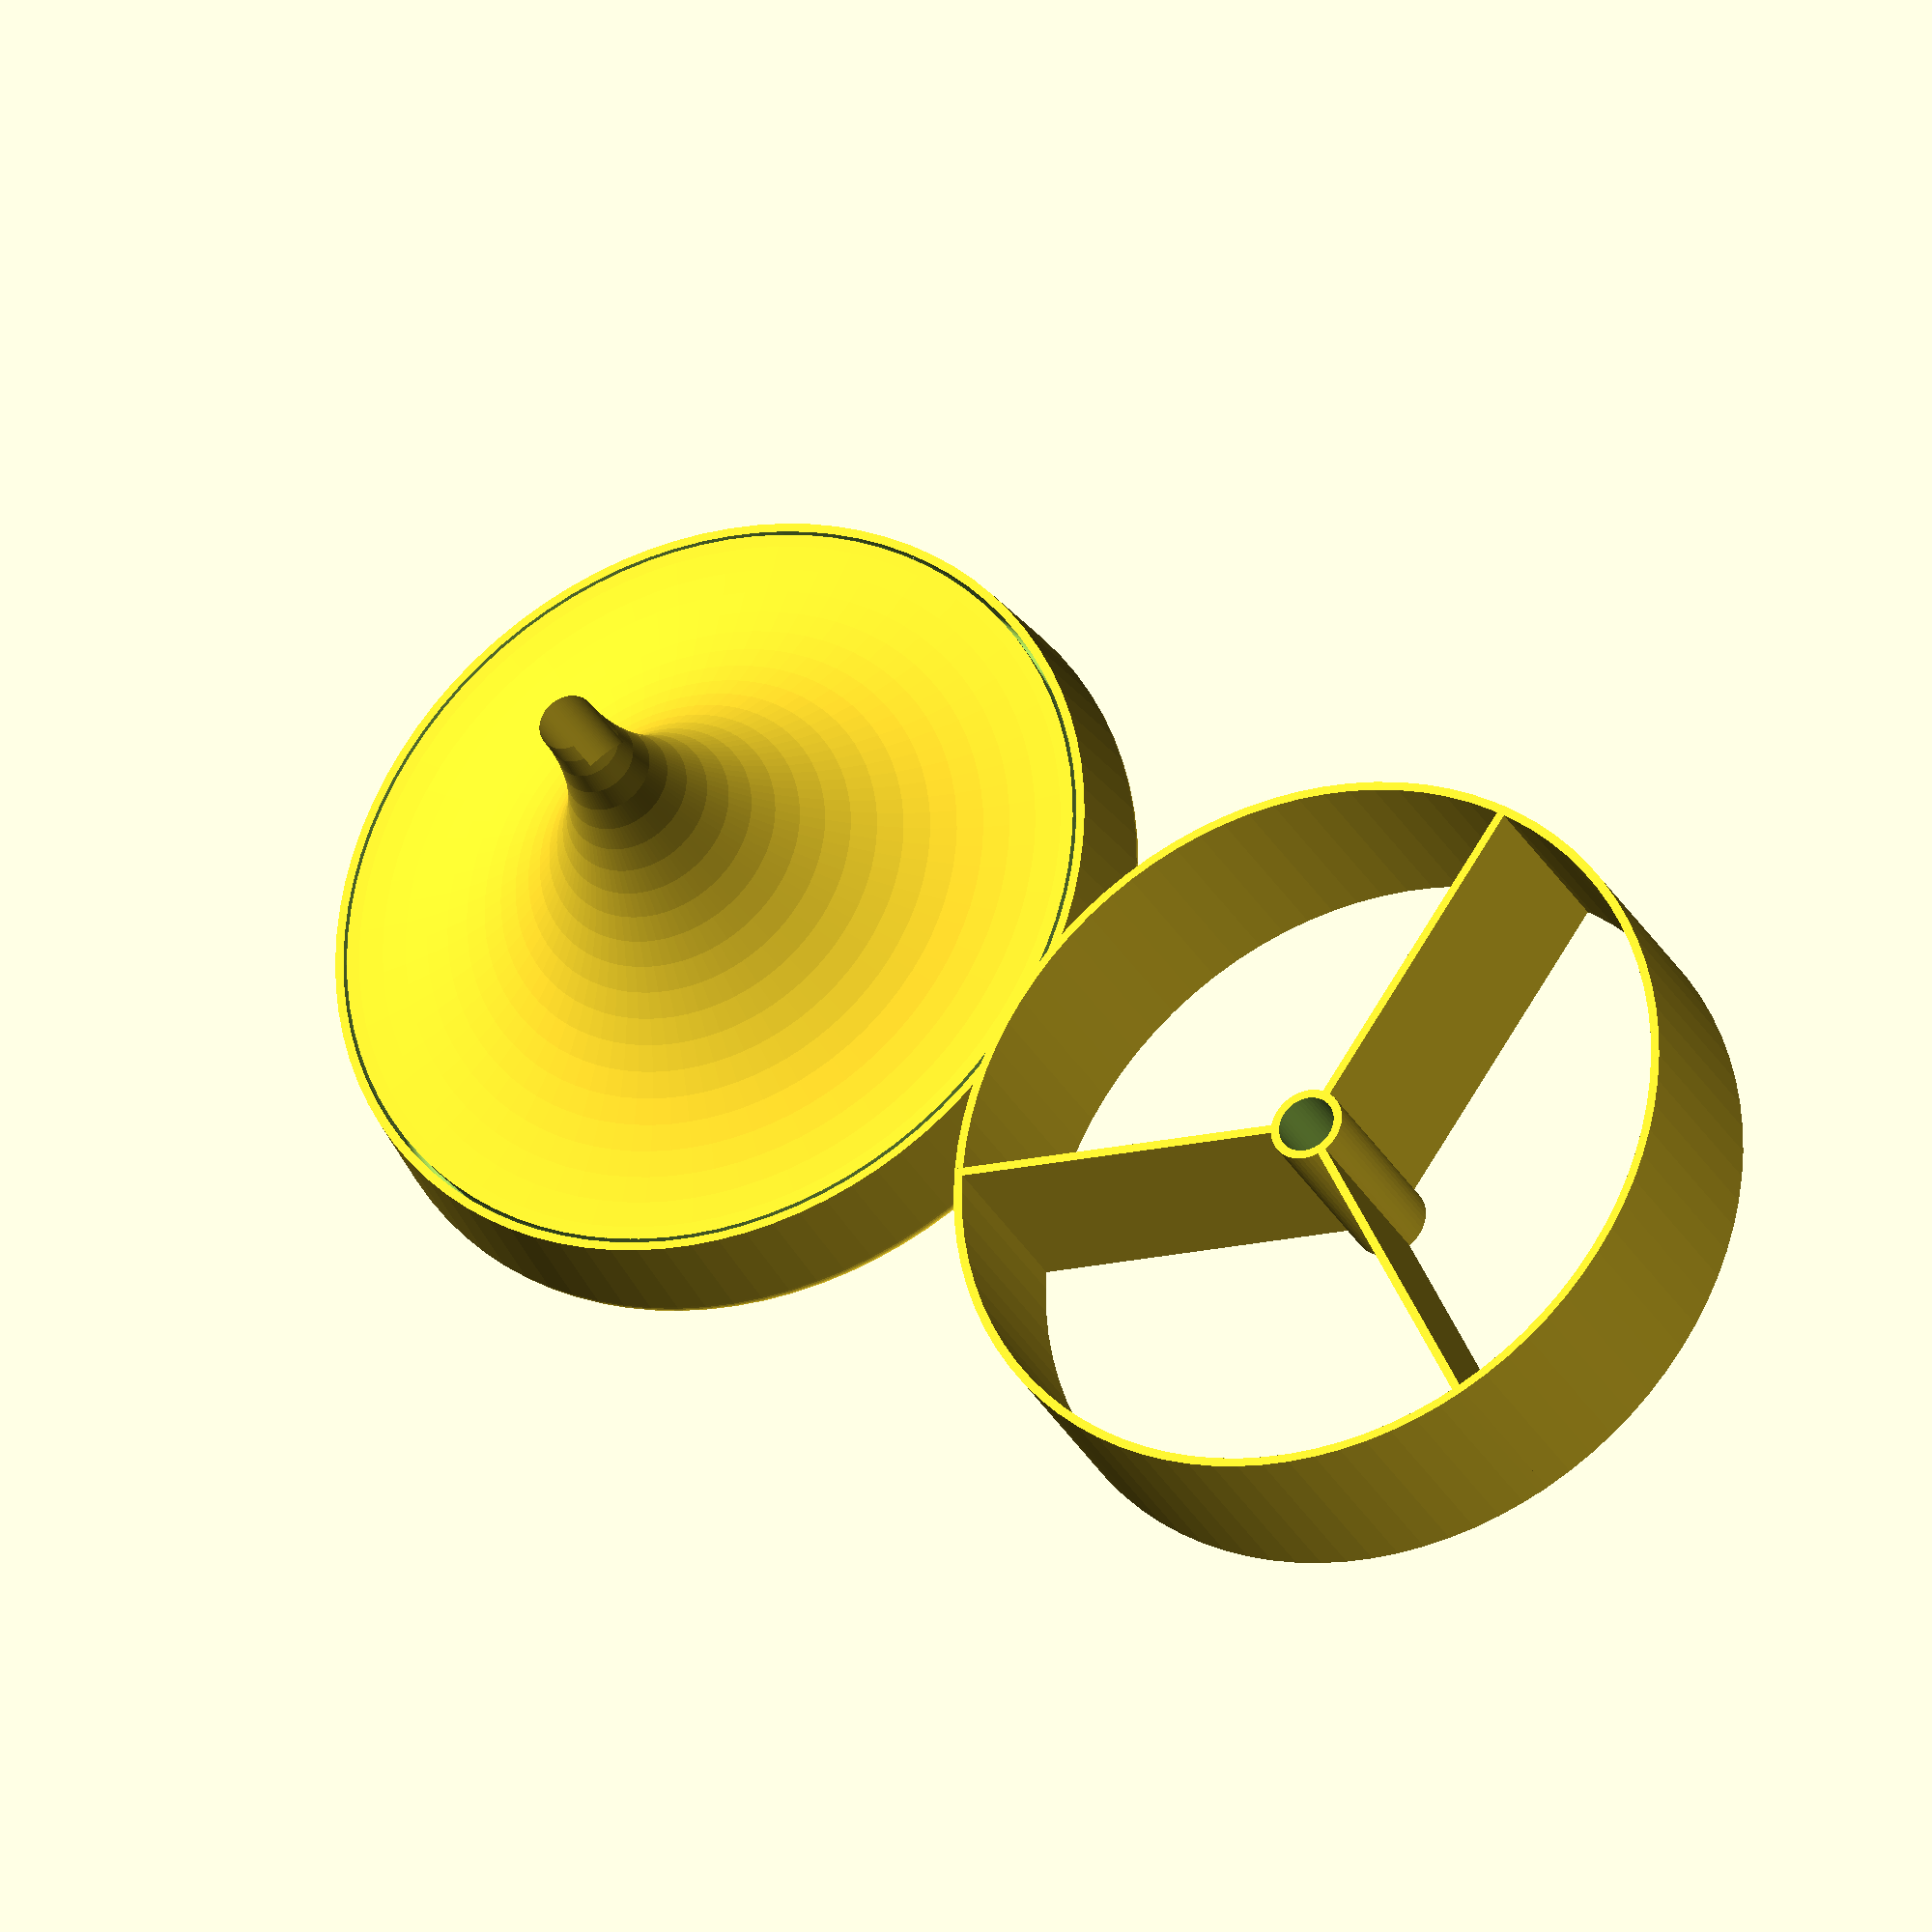
<openscad>
// Flauto mirabilis (Kuhn) / Vox Maris (Hey)
// Instructions: find a screw you want to use, insert values, render, print. The screw needs to be screwed into the lower part from below.

// variables

// tube and pipe
outerDiameter = 110.15;     
innerDiameter = 103.2;
tube = 18;          // air tube diameter, should be at least as thick as screw head

// pipe specifics
minWallThickness = 1.2;
minAirway = 3;
flueWidth = 0.5;

// screw
screwDiameter = 8;
screwHeadDiameter = 15; // be a bit generous here / round up
screwHeadHeight = 5.7;

// proportions, don't touch!
fnBig = round(outerDiameter/2 + tube/15) + 30;
echo(fnBig=fnBig);
fnSmall = round(outerDiameter/15 + tube) + 20;
echo(fnSmall=fnSmall);
midDiameter = (outerDiameter + innerDiameter)/2;
innerPartHeight = 3 + innerDiameter/4;  // where the screw goes in
labiumEdge = 3 + outerDiameter/20;      
stuckIn = tube/2 + outerDiameter/25;    // of tube
echo(stuckIn=stuckIn);

// lower part
difference(){           // plus
    union(){
        hull(){rotate_extrude($fn = fnBig)        
            hull(){
                translate([midDiameter/2, minWallThickness + minAirway/2, 0]) circle(minAirway/2 + minWallThickness, $fn = fnSmall);
                translate([midDiameter/2, stuckIn + minAirway, 0]) square([minWallThickness * 2 + flueWidth, minWallThickness * 2], true);  
            };  
        };
        rotate_extrude($fn = fnBig)        // curved spacer for screw
            difference(){
                translate([screwDiameter/2, stuckIn + minAirway + minWallThickness]) square(midDiameter/2 - flueWidth/2 - screwDiameter/2);
                translate([midDiameter/2 - flueWidth/2, stuckIn + minAirway + minWallThickness + midDiameter/2 - flueWidth/2 - screwDiameter/2]) circle(midDiameter/2 - flueWidth/2 - screwDiameter/2);
            };    
    };   
// minus
    union(){
        rotate_extrude($fn = fnBig)  
            polygon(points=[
                [0, -1],
                [tube/2, -1],
                [tube/2, stuckIn],
                [screwHeadDiameter/2, stuckIn + minAirway],
                [screwHeadDiameter/2, stuckIn + minAirway + screwHeadHeight],
                [0, stuckIn + minAirway + screwHeadHeight],
            ]);
        for (i = [0 : 30 : 330])
            rotate([0, 0, i])
                hull(){
                    translate([midDiameter/2, 0, minWallThickness + minAirway/2]) sphere(minAirway/2, $fn = fnSmall);
                    translate([tube/2, 0, stuckIn + minAirway/2]) sphere(minAirway/2, $fn = fnSmall);
                };    
        for (i = [0 : 30 : 150])
            rotate([0, 0, i])
                hull(){
                    translate([-tube/2, 0, stuckIn + minAirway/2]) sphere(minAirway/2, $fn = fnSmall);
                    translate([tube/2, 0, stuckIn + minAirway/2]) sphere(minAirway/2, $fn = fnSmall);
                };
        rotate_extrude($fn = fnBig)        
            hull(){
                translate([midDiameter/2, minWallThickness + minAirway/2, 0]) circle(minAirway/2, $fn = fnSmall);
                translate([midDiameter/2, stuckIn + minAirway, 0]) square(flueWidth, true);  
            };
        rotate_extrude($fn = fnBig)        
            translate([midDiameter/2 - flueWidth/2, stuckIn, 0]) square([flueWidth, tube * 2], false);  
    };  
};


// upper part
translate([outerDiameter + minWallThickness, 0, 0])
difference(){
    union(){
        rotate_extrude($fn = fnBig)        
            translate([innerDiameter/2 - minWallThickness, 0, 0]) 
                square([minWallThickness, innerPartHeight], false);   
        for (i = [0, 120, 240]) rotate([0, 0, i]) 
            linear_extrude (innerPartHeight) 
                translate([- minWallThickness/2, 0, 0]) 
                    square([minWallThickness, innerDiameter/2], false);
        cylinder(innerPartHeight, screwDiameter/2 + minWallThickness, screwDiameter/2 + minWallThickness, false, $fn = fnSmall);
    };
    translate([0, 0, -1]) cylinder(innerPartHeight + 2, screwDiameter/2, screwDiameter/2, false, $fn = fnSmall);
};
 
/*
// labium
translate([outerDiameter + minWallThickness, 0, innerPartHeight])
    rotate([180, 0, 0])
        rotate_extrude($fn = fnBig)  
polygon(points=[
        [innerDiameter/2, 0],
        [outerDiameter/2, 0],
        [outerDiameter/2, labiumEdge],
        [outerDiameter/2 + minWallThickness, labiumEdge],
        [outerDiameter/2 + minWallThickness, labiumEdge],
        [outerDiameter/2 + minWallThickness, - minWallThickness],
        [midDiameter/2, - labiumEdge]
    ]);
*/
</openscad>
<views>
elev=209.4 azim=214.3 roll=156.9 proj=o view=wireframe
</views>
